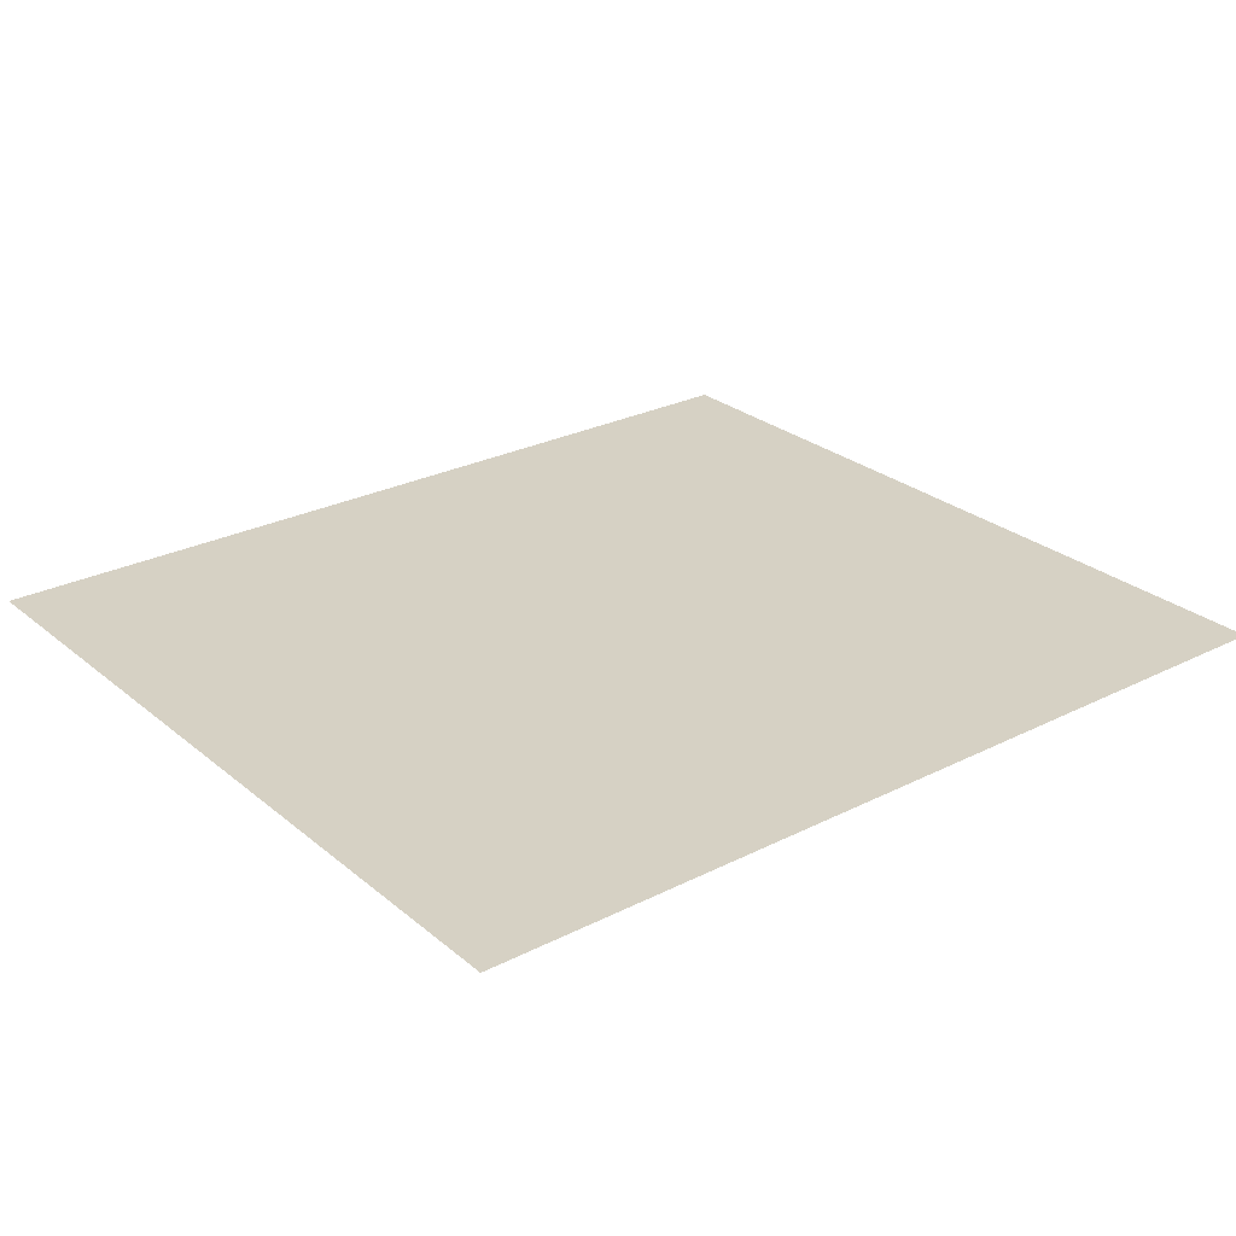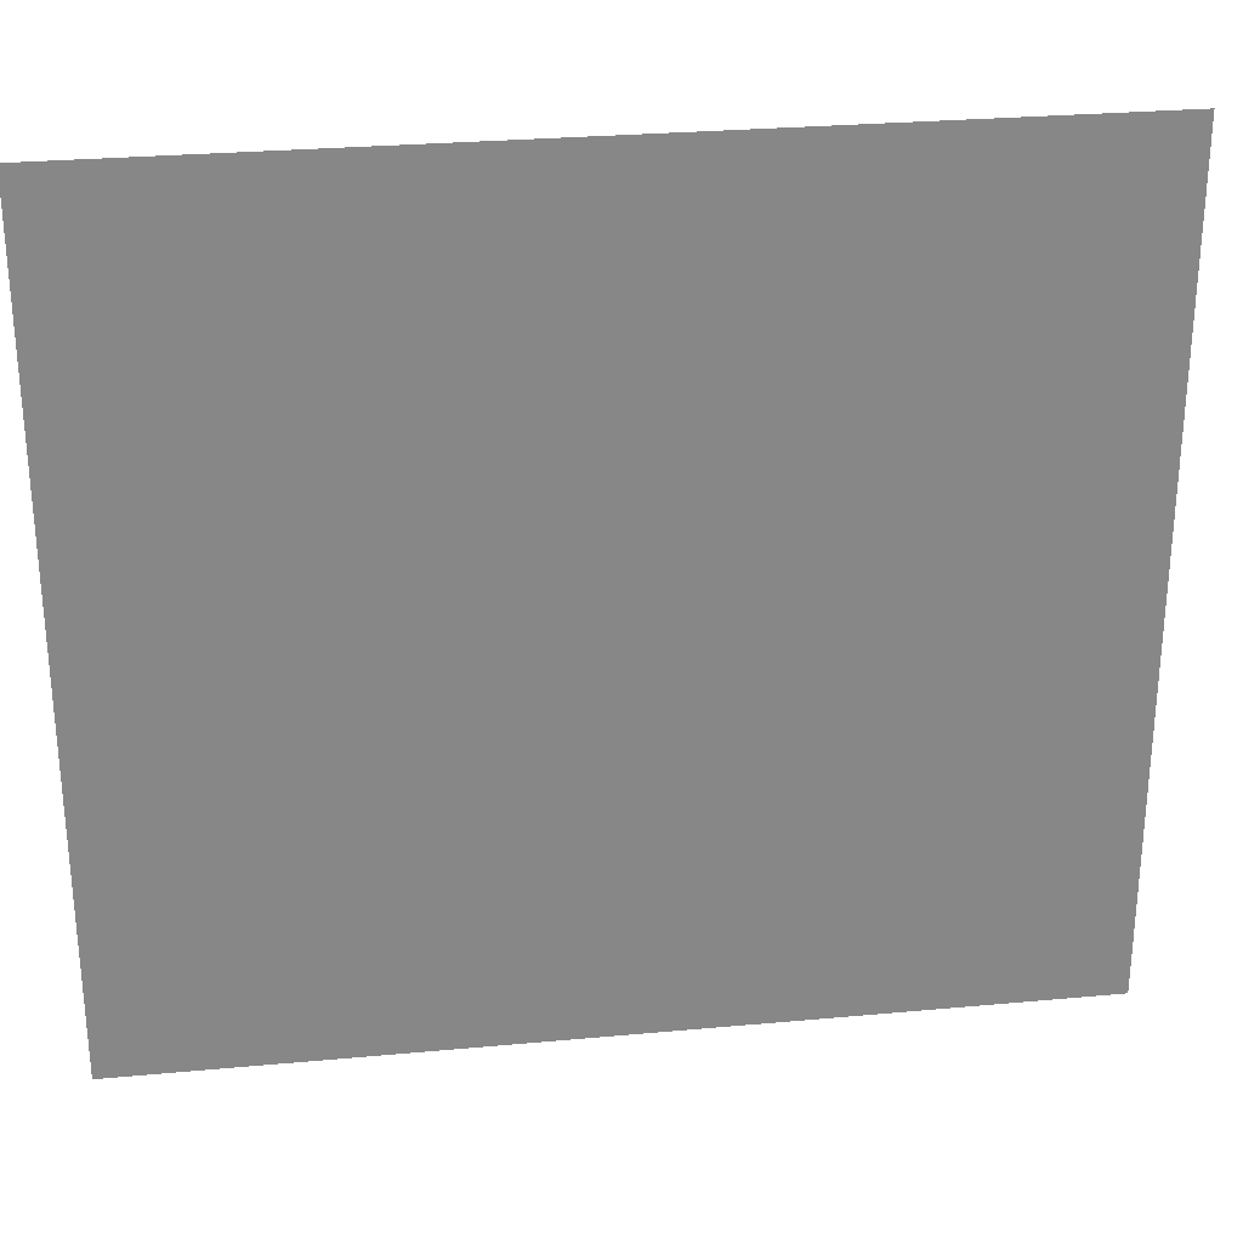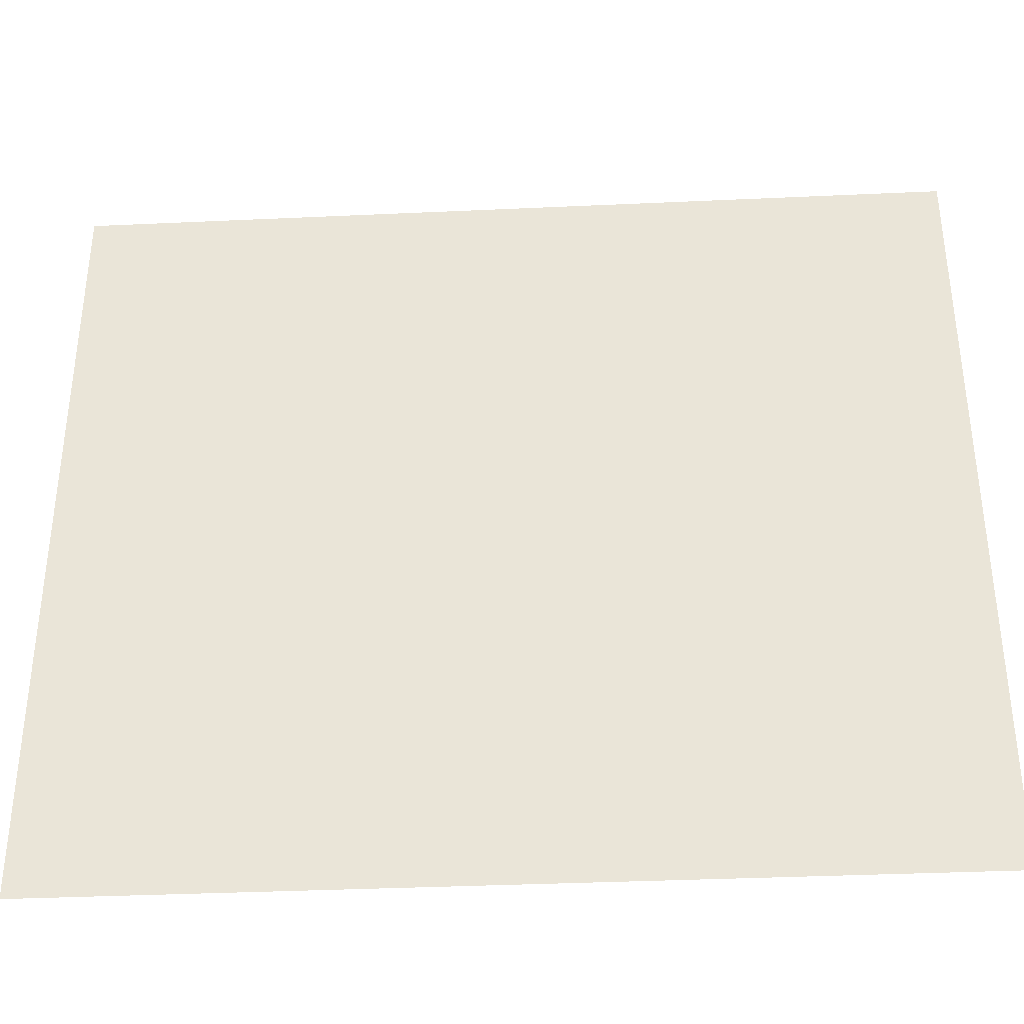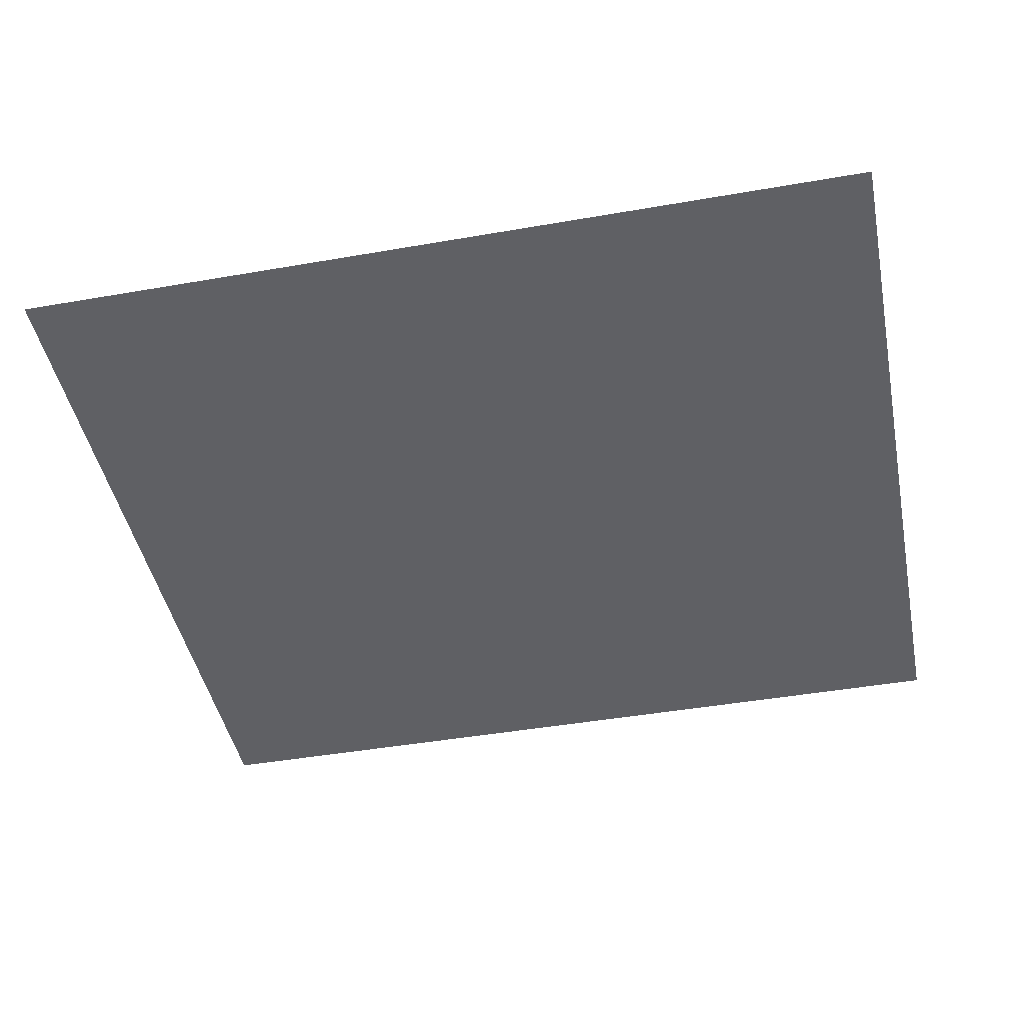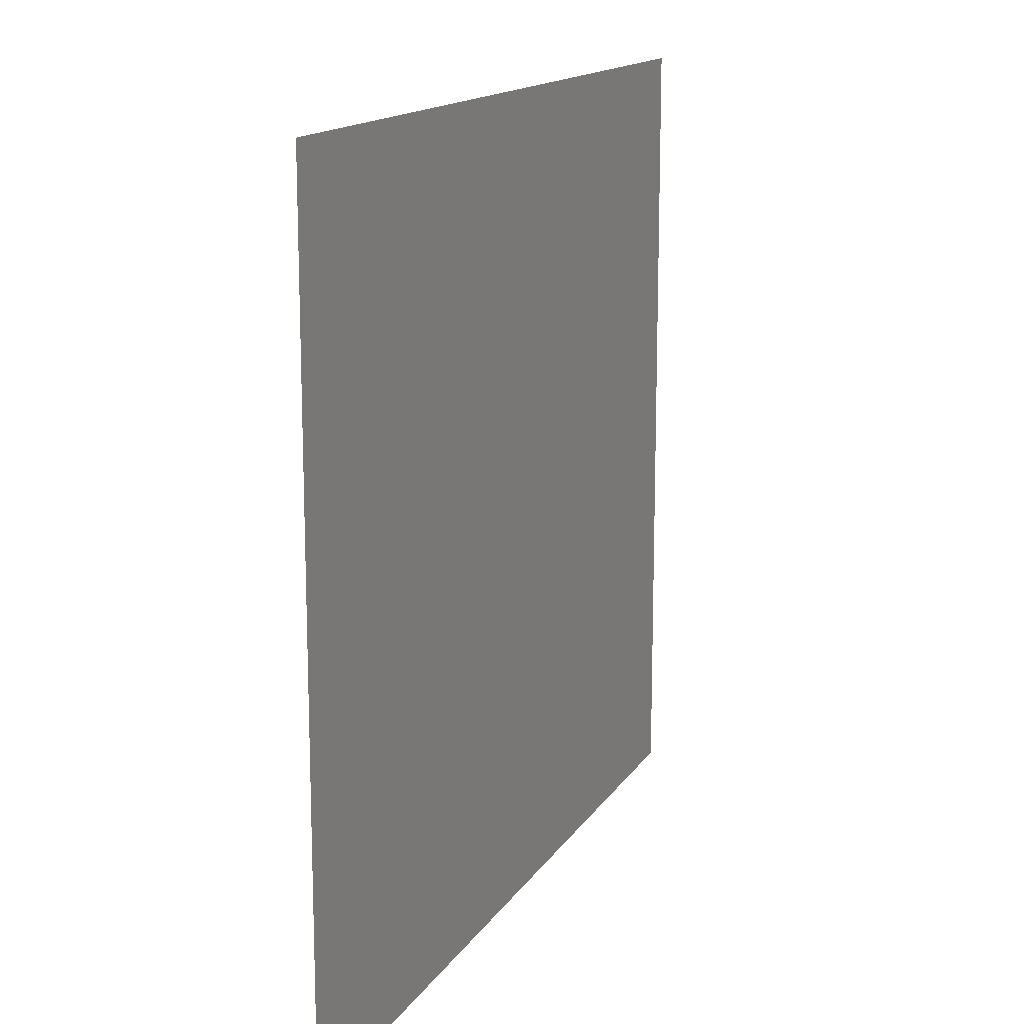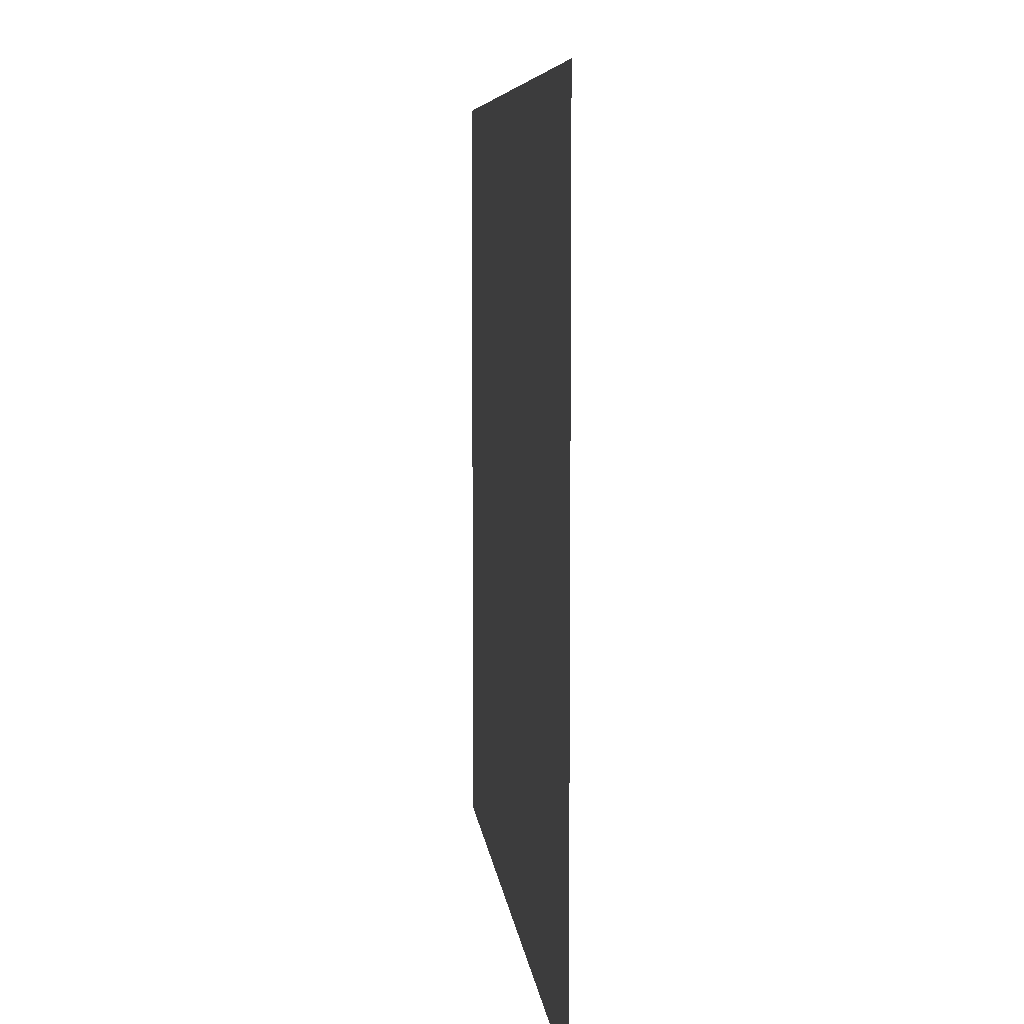
<metadata>
{"format":"obj","ext":"obj","renderer":"f3d","projection":"perspective","resolution":1024,"background":"white","views":[{"elev":26.7,"azim":-38.3,"up":"+Y"},{"elev":27.8,"azim":172.0,"up":"+Z"},{"elev":-36.6,"azim":3.4,"up":"+Z"},{"elev":-45.0,"azim":11.4,"up":"+Y"},{"elev":14.7,"azim":111.3,"up":"+Z"},{"elev":6.9,"azim":84.2,"up":"+Z"}]}
</metadata>
<code>
v  -57.15 2.545 -51.14
v  -57.15 2.545 48.44
v  54.09 2.545 48.44
v  54.09 2.545 -51.14
g GrdCentr
f 1 2 3 4

</code>
